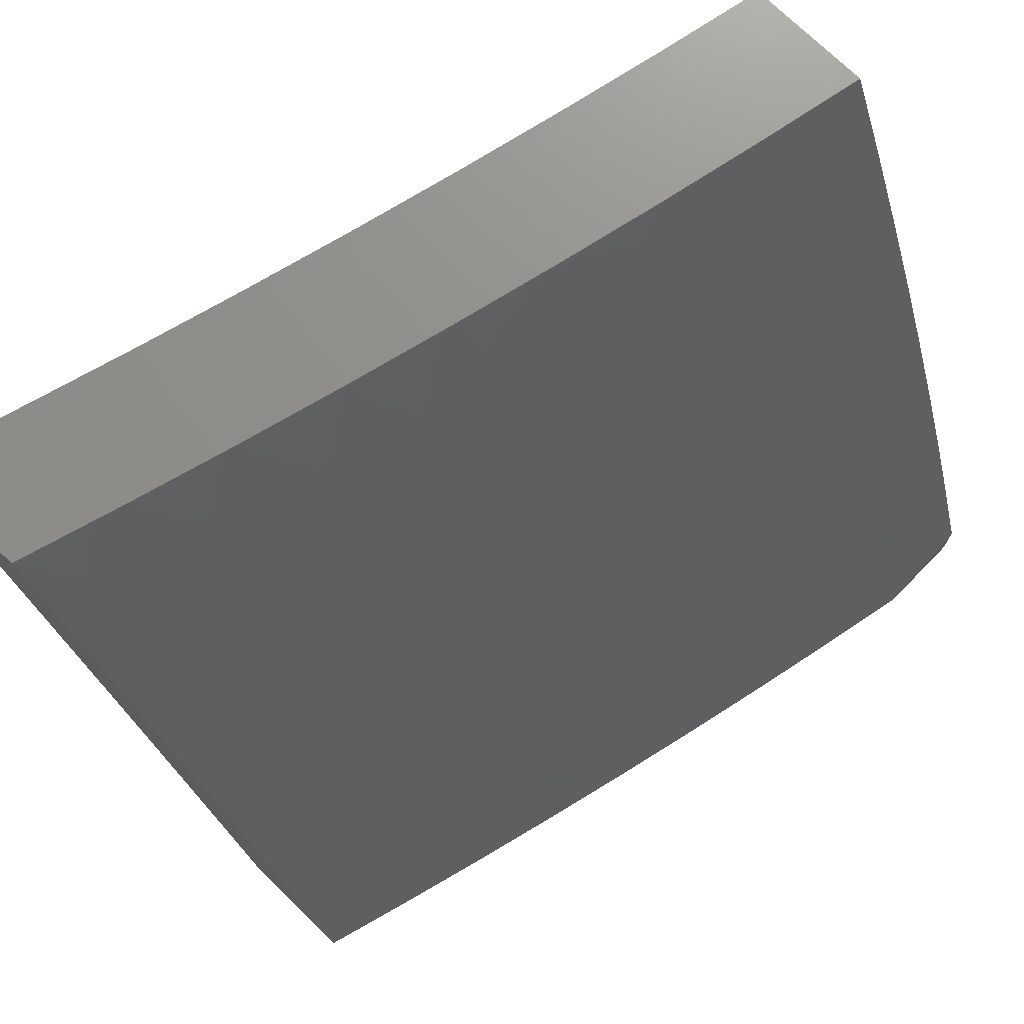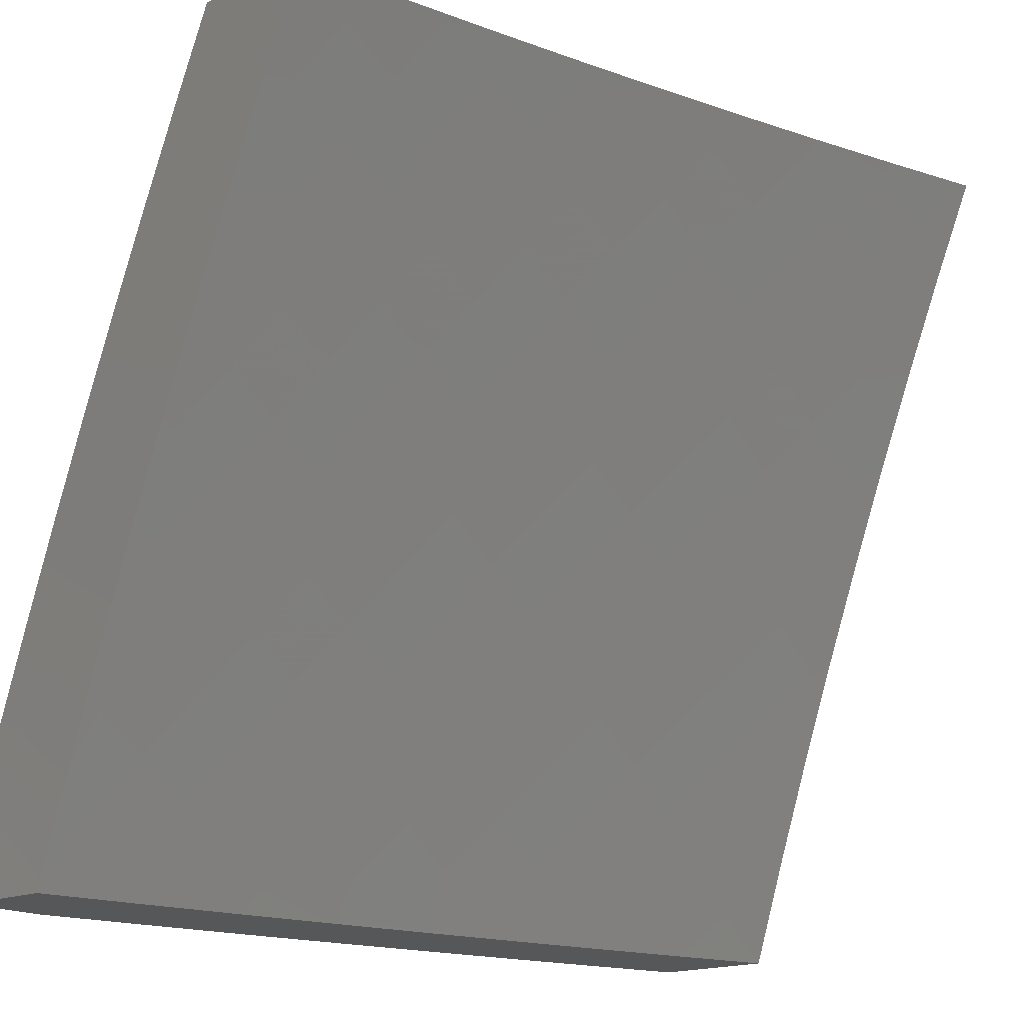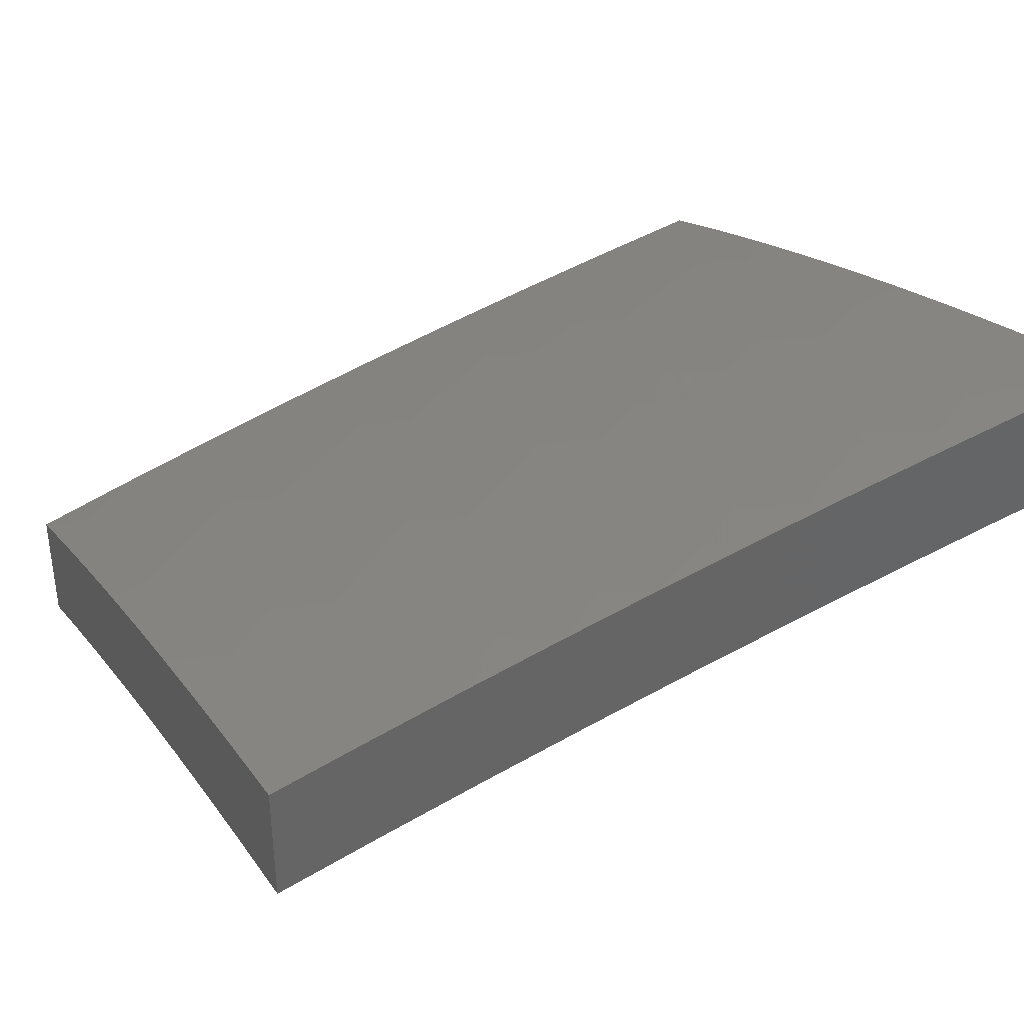
<metadata>
{"format":"stl","ext":"stl","renderer":"f3d","projection":"perspective","resolution":1024,"background":"white","views":[{"elev":73.2,"azim":-45.7,"up":"+Y"},{"elev":-17.3,"azim":130.4,"up":"+Y"},{"elev":38.1,"azim":-24.3,"up":"+Z"}]}
</metadata>
<code>
# stl→obj: 335 verts, 666 faces
v -2.054 3.035 11
v -2.129 3.086 10.97
v -2.107 3 11
v -2.192 3.044 10.97
v -2.22 3 10.98
v -2.304 3.068 10.94
v -2.332 3 10.95
v -2.366 3.022 10.94
v -2.444 3 10.93
v -2.418 3.088 10.9
v -2.481 3.04 10.9
v -2.47 3.155 10.87
v -2.534 3.105 10.87
v -2.522 3.221 10.84
v -2.587 3.17 10.84
v -2.573 3.286 10.8
v -2.64 3.235 10.8
v -2.625 3.352 10.77
v -2.693 3.3 10.77
v -2.676 3.418 10.73
v -2.746 3.365 10.73
v -2.728 3.484 10.69
v -2.799 3.429 10.69
v -2.779 3.549 10.65
v -2.851 3.494 10.65
v -2.83 3.614 10.62
v -2.904 3.558 10.62
v -2.881 3.679 10.58
v -2.956 3.622 10.58
v -3 3.63 10.56
v -3 3.505 10.61
v -2.066 3.127 10.97
v -2 3.069 11
v -2.001 3.167 10.97
v -2 3.187 10.96
v -2.046 3.238 10.94
v -2 3.305 10.92
v -2.091 3.309 10.9
v -2.023 3.349 10.9
v -2.067 3.421 10.87
v -2 3.422 10.88
v -2.039 3.532 10.84
v -2 3.539 10.84
v -2.081 3.605 10.8
v -2.007 3.644 10.8
v -2.048 3.717 10.77
v -2 3.655 10.8
v -2 3.77 10.75
v -2 3.885 10.71
v -2.011 3.829 10.73
v -2.088 3.79 10.73
v -2.122 3.677 10.77
v -2.153 3.564 10.8
v -2.11 3.492 10.84
v -2.181 3.45 10.84
v -2.136 3.38 10.87
v -2.204 3.337 10.87
v -2.158 3.268 10.9
v -2.224 3.225 10.9
v -2.177 3.156 10.94
v -2.241 3.113 10.94
v -2.05 3.903 10.69
v -2 4 10.66
v -2.088 3.976 10.65
v -2.126 4 10.64
v -2.168 3.935 10.65
v -2.252 4 10.61
v -2.247 3.893 10.65
v -2.288 3.964 10.62
v -2.325 3.848 10.65
v -2.368 3.919 10.62
v -2.403 3.802 10.65
v -2.447 3.872 10.62
v -2.48 3.755 10.65
v -2.526 3.824 10.62
v -2.556 3.706 10.65
v -2.603 3.774 10.62
v -2.631 3.655 10.65
v -2.68 3.722 10.62
v -2.706 3.603 10.65
v -2.755 3.669 10.62
v -2.378 4 10.58
v -2.411 3.99 10.58
v -2.503 4 10.55
v -2.491 3.942 10.58
v -2.571 3.893 10.58
v -2.616 3.962 10.54
v -2.628 4 10.52
v -2.697 3.91 10.54
v -2.744 3.978 10.49
v -2.776 3.856 10.54
v -2.824 3.923 10.49
v -2.855 3.801 10.54
v -2.904 3.867 10.49
v -2.932 3.744 10.54
v -2.983 3.809 10.49
v -3 3.754 10.51
v -3 3.877 10.46
v -2.953 3.933 10.45
v -2.872 3.99 10.45
v -2.876 4 10.45
v -2.752 4 10.48
v -3 4 10.41
v -2.805 3.735 10.58
v -2.728 3.789 10.58
v -2.65 3.842 10.58
v -3 3.379 10.65
v -2.976 3.5 10.62
v -3 3.253 10.7
v -2.993 3.379 10.65
v -2.922 3.437 10.65
v -3 3.127 10.74
v -2.948 3.197 10.73
v -2.882 3.254 10.73
v -2.937 3.316 10.69
v -2.869 3.374 10.69
v -3 3 10.78
v -2.956 3.078 10.77
v -2.892 3.135 10.77
v -2.827 3.191 10.77
v -2.815 3.31 10.73
v -2.898 3.017 10.8
v -2.889 3 10.81
v -2.835 3.074 10.8
v -2.779 3 10.84
v -2.778 3.012 10.84
v -2.667 3 10.87
v -2.716 3.066 10.84
v -2.66 3.003 10.87
v -2.652 3.119 10.84
v -2.598 3.055 10.87
v -2.556 3 10.9
v -2.112 3.198 10.94
v -2.272 3.294 10.87
v -2.29 3.181 10.9
v -2.339 3.249 10.87
v -2.354 3.135 10.9
v -2.405 3.202 10.87
v -2.319 3.363 10.84
v -2.388 3.317 10.84
v -2.455 3.269 10.84
v -2.25 3.407 10.84
v -2.296 3.477 10.8
v -2.367 3.432 10.8
v -2.342 3.547 10.77
v -2.414 3.5 10.77
v -2.388 3.616 10.73
v -2.462 3.569 10.73
v -2.434 3.686 10.69
v -2.509 3.637 10.69
v -2.437 3.385 10.8
v -2.505 3.336 10.8
v -2.485 3.452 10.77
v -2.556 3.403 10.77
v -2.534 3.52 10.73
v -2.606 3.47 10.73
v -2.583 3.588 10.69
v -2.656 3.536 10.69
v -2.225 3.521 10.8
v -2.27 3.592 10.77
v -2.314 3.662 10.73
v -2.359 3.732 10.69
v -2.196 3.635 10.77
v -2.239 3.706 10.73
v -2.282 3.777 10.69
v -2.164 3.749 10.73
v -2.205 3.821 10.69
v -2.128 3.863 10.69
v -2.76 3.246 10.77
v -2.706 3.183 10.8
v -2.771 3.129 10.8
v -2.126 3 10.85
v -2.098 3.041 10.85
v -2 3 10.88
v -2.035 3.082 10.85
v -2 3.127 10.84
v -2.084 3.155 10.81
v -2.019 3.195 10.81
v -2.132 3.228 10.78
v -2.066 3.269 10.78
v -2.18 3.301 10.74
v -2.113 3.343 10.74
v -2.228 3.374 10.71
v -2.159 3.417 10.71
v -2.277 3.447 10.67
v -2.206 3.491 10.67
v -2.325 3.52 10.63
v -2.252 3.564 10.63
v -2.373 3.592 10.59
v -2.299 3.638 10.59
v -2.42 3.665 10.56
v -2.345 3.711 10.56
v -2.468 3.737 10.52
v -2.392 3.784 10.52
v -2.516 3.809 10.47
v -2.438 3.857 10.47
v -2.563 3.881 10.43
v -2.484 3.93 10.43
v -2.611 3.953 10.39
v -2.503 4 10.4
v -2.628 4 10.37
v -2.691 3.901 10.39
v -2.74 3.972 10.35
v -2.82 3.917 10.35
v -2.753 4 10.33
v -2.87 3.987 10.3
v -2.877 4 10.29
v -2.951 3.93 10.3
v -3 4 10.26
v -3 3.877 10.31
v -2.9 3.861 10.35
v -2.978 3.804 10.35
v -2.925 3.736 10.39
v -3 3.754 10.36
v -3 3.63 10.41
v -2.947 3.611 10.43
v -3 3.505 10.46
v -2.892 3.544 10.47
v -2.965 3.487 10.47
v -2.838 3.477 10.52
v -2.909 3.421 10.52
v -2.783 3.41 10.56
v -2.852 3.355 10.56
v -2.728 3.342 10.59
v -2.796 3.288 10.59
v -2.673 3.275 10.63
v -2.74 3.222 10.63
v -2.618 3.207 10.67
v -2.683 3.155 10.67
v -2.562 3.14 10.71
v -2.626 3.089 10.71
v -2.507 3.072 10.74
v -2.569 3.022 10.74
v -2.503 3 10.77
v -2.628 3 10.73
v -2.211 3.071 10.81
v -2.252 3 10.83
v -2.273 3.028 10.81
v -2.378 3 10.8
v -2.326 3.098 10.78
v -2.389 3.051 10.78
v -2.378 3.168 10.74
v -2.443 3.12 10.74
v -2.431 3.238 10.71
v -2.497 3.189 10.71
v -2.483 3.308 10.67
v -2.551 3.258 10.67
v -2.536 3.377 10.63
v -2.605 3.327 10.63
v -2.588 3.447 10.59
v -2.659 3.395 10.59
v -2.64 3.516 10.56
v -2.712 3.464 10.56
v -2.692 3.586 10.52
v -2.766 3.532 10.52
v -2.745 3.655 10.47
v -2.819 3.6 10.47
v -2.796 3.724 10.43
v -2.872 3.668 10.43
v -2.848 3.793 10.39
v -2.451 3.004 10.78
v -2.752 3 10.7
v -2.689 3.036 10.71
v -2.876 3 10.67
v -2.811 3.047 10.67
v -2.747 3.102 10.67
v -3 3 10.63
v -2.933 3.054 10.63
v -2.87 3.112 10.63
v -2.994 3.117 10.59
v -3 3.127 10.59
v -2.929 3.176 10.59
v -2.988 3.24 10.56
v -2.863 3.233 10.59
v -2.921 3.298 10.56
v -3 3.254 10.55
v -2.978 3.363 10.52
v -3 3.38 10.5
v -2.403 3.978 10.43
v -2.378 4 10.43
v -2.359 3.904 10.47
v -2.279 3.949 10.47
v -2.236 3.874 10.52
v -2.158 3.916 10.52
v -2.116 3.841 10.56
v -2.038 3.881 10.56
v -2.074 3.765 10.59
v -2 3.754 10.61
v -2.032 3.688 10.63
v -2 3.63 10.66
v -2.106 3.649 10.63
v -2.063 3.573 10.67
v -2.18 3.607 10.63
v -2.135 3.533 10.67
v -2.252 4 10.46
v -2.199 3.992 10.47
v -2.126 4 10.49
v -2.078 3.957 10.52
v -2 4 10.51
v -2 3.877 10.56
v -2 3.505 10.71
v -2.019 3.498 10.71
v -2.089 3.458 10.71
v -2 3.379 10.75
v -2.044 3.383 10.74
v -2 3.253 10.8
v -2.642 3.83 10.43
v -2.77 3.848 10.39
v -2.72 3.778 10.43
v -2.593 3.759 10.47
v -2.669 3.708 10.47
v -2.544 3.688 10.52
v -2.619 3.638 10.52
v -2.495 3.617 10.56
v -2.568 3.567 10.56
v -2.445 3.545 10.59
v -2.517 3.497 10.59
v -2.396 3.474 10.63
v -2.466 3.426 10.63
v -2.346 3.402 10.67
v -2.416 3.355 10.67
v -2.297 3.33 10.71
v -2.364 3.284 10.71
v -2.247 3.258 10.74
v -2.313 3.213 10.74
v -2.197 3.186 10.78
v -2.262 3.142 10.78
v -2.148 3.114 10.81
v -2.805 3.167 10.63
v -2.314 3.83 10.52
v -2.269 3.756 10.56
v -2.193 3.799 10.56
v -2.225 3.682 10.59
v -2.15 3.724 10.59
v -2 3 11
f 1 2 3
f 3 2 4
f 3 4 5
f 5 4 6
f 5 6 7
f 7 6 8
f 7 8 9
f 9 8 10
f 9 10 11
f 11 10 12
f 11 12 13
f 13 12 14
f 13 14 15
f 15 14 16
f 15 16 17
f 17 16 18
f 17 18 19
f 19 18 20
f 19 20 21
f 21 20 22
f 21 22 23
f 23 22 24
f 23 24 25
f 25 24 26
f 25 26 27
f 27 26 28
f 27 28 29
f 29 28 30
f 29 30 31
f 2 1 32
f 32 1 33
f 32 33 34
f 34 33 35
f 34 35 36
f 36 35 37
f 36 37 38
f 38 37 39
f 38 39 40
f 40 39 41
f 40 41 42
f 42 41 43
f 42 43 44
f 44 43 45
f 44 45 46
f 46 45 47
f 46 47 48
f 37 41 39
f 43 47 45
f 49 50 48
f 48 50 51
f 48 51 46
f 46 51 52
f 46 52 44
f 44 52 53
f 44 53 54
f 54 53 55
f 54 55 56
f 56 55 57
f 56 57 58
f 58 57 59
f 58 59 60
f 60 59 61
f 60 61 4
f 4 61 6
f 50 49 62
f 62 49 63
f 62 63 64
f 64 63 65
f 64 65 66
f 66 65 67
f 66 67 68
f 68 67 69
f 68 69 70
f 70 69 71
f 70 71 72
f 72 71 73
f 72 73 74
f 74 73 75
f 74 75 76
f 76 75 77
f 76 77 78
f 78 77 79
f 78 79 80
f 80 79 81
f 80 81 24
f 24 81 26
f 67 82 69
f 69 82 71
f 71 82 83
f 83 82 84
f 83 84 85
f 85 84 86
f 85 86 75
f 75 86 77
f 86 84 87
f 87 84 88
f 87 88 89
f 89 88 90
f 89 90 91
f 91 90 92
f 91 92 93
f 93 92 94
f 93 94 95
f 95 94 96
f 95 96 97
f 97 96 98
f 98 96 94
f 98 94 99
f 99 94 100
f 99 100 101
f 101 100 92
f 101 92 102
f 102 92 90
f 102 90 88
f 101 103 99
f 99 103 98
f 97 30 95
f 95 30 28
f 95 28 93
f 93 28 104
f 93 104 91
f 91 104 105
f 91 105 89
f 89 105 106
f 89 106 87
f 87 106 86
f 107 108 31
f 31 108 27
f 31 27 29
f 109 110 107
f 107 110 111
f 107 111 108
f 108 111 27
f 112 113 109
f 109 113 114
f 109 114 115
f 115 114 116
f 115 116 111
f 111 116 25
f 111 25 27
f 117 118 112
f 112 118 119
f 112 119 113
f 113 119 120
f 113 120 114
f 114 120 121
f 114 121 116
f 116 121 23
f 116 23 25
f 118 117 122
f 122 117 123
f 122 123 124
f 124 123 125
f 124 125 126
f 126 125 127
f 126 127 128
f 128 127 129
f 128 129 130
f 130 129 131
f 130 131 15
f 15 131 13
f 127 132 129
f 129 132 131
f 9 11 132
f 132 11 13
f 132 13 131
f 4 2 60
f 60 2 133
f 60 133 58
f 58 133 38
f 58 38 56
f 56 38 40
f 56 40 54
f 54 40 42
f 54 42 44
f 59 134 135
f 135 134 136
f 135 136 137
f 137 136 138
f 137 138 10
f 10 138 12
f 134 139 136
f 136 139 140
f 136 140 138
f 138 140 141
f 138 141 12
f 12 141 14
f 59 57 134
f 134 57 142
f 134 142 139
f 139 142 143
f 139 143 144
f 144 143 145
f 144 145 146
f 146 145 147
f 146 147 148
f 148 147 149
f 148 149 150
f 150 149 74
f 150 74 76
f 139 144 140
f 140 144 151
f 140 151 141
f 141 151 152
f 141 152 14
f 14 152 16
f 144 146 151
f 151 146 153
f 151 153 152
f 152 153 154
f 152 154 16
f 16 154 18
f 146 148 153
f 153 148 155
f 153 155 154
f 154 155 156
f 154 156 18
f 18 156 20
f 148 150 155
f 155 150 157
f 155 157 156
f 156 157 158
f 156 158 20
f 20 158 22
f 150 76 157
f 157 76 78
f 157 78 158
f 158 78 80
f 158 80 22
f 22 80 24
f 77 106 79
f 79 106 105
f 79 105 81
f 81 105 104
f 81 104 26
f 26 104 28
f 106 77 86
f 94 92 100
f 6 61 135
f 135 61 59
f 6 135 137
f 2 32 133
f 133 32 36
f 133 36 38
f 34 36 32
f 57 55 142
f 142 55 159
f 142 159 143
f 143 159 160
f 143 160 145
f 145 160 161
f 145 161 147
f 147 161 162
f 147 162 149
f 149 162 72
f 149 72 74
f 85 75 73
f 55 53 159
f 159 53 163
f 159 163 160
f 160 163 164
f 160 164 161
f 161 164 165
f 161 165 162
f 162 165 70
f 162 70 72
f 83 85 73
f 83 73 71
f 53 52 163
f 163 52 166
f 163 166 164
f 164 166 167
f 164 167 165
f 165 167 68
f 165 68 70
f 52 51 166
f 166 51 168
f 166 168 167
f 167 168 66
f 167 66 68
f 64 66 168
f 50 62 51
f 51 62 168
f 62 64 168
f 8 6 137
f 8 137 10
f 23 121 21
f 21 121 169
f 21 169 19
f 19 169 170
f 19 170 17
f 17 170 130
f 17 130 15
f 121 120 169
f 169 120 171
f 169 171 170
f 170 171 128
f 170 128 130
f 109 115 110
f 110 115 111
f 120 119 171
f 171 119 124
f 171 124 128
f 128 124 126
f 122 124 118
f 118 124 119
f 172 173 174
f 174 173 175
f 174 175 176
f 176 175 177
f 176 177 178
f 178 177 179
f 178 179 180
f 180 179 181
f 180 181 182
f 182 181 183
f 182 183 184
f 184 183 185
f 184 185 186
f 186 185 187
f 186 187 188
f 188 187 189
f 188 189 190
f 190 189 191
f 190 191 192
f 192 191 193
f 192 193 194
f 194 193 195
f 194 195 196
f 196 195 197
f 196 197 198
f 198 197 199
f 198 199 200
f 200 199 201
f 201 199 202
f 201 202 203
f 203 202 204
f 203 204 205
f 205 204 206
f 205 206 207
f 207 206 208
f 207 208 209
f 209 208 210
f 210 208 211
f 210 211 212
f 212 211 213
f 212 213 214
f 214 213 215
f 215 213 216
f 215 216 217
f 217 216 218
f 217 218 219
f 219 218 220
f 219 220 221
f 221 220 222
f 221 222 223
f 223 222 224
f 223 224 225
f 225 224 226
f 225 226 227
f 227 226 228
f 227 228 229
f 229 228 230
f 229 230 231
f 231 230 232
f 231 232 233
f 233 232 234
f 233 234 235
f 173 172 236
f 236 172 237
f 236 237 238
f 238 237 239
f 238 239 240
f 240 239 241
f 240 241 242
f 242 241 243
f 242 243 244
f 244 243 245
f 244 245 246
f 246 245 247
f 246 247 248
f 248 247 249
f 248 249 250
f 250 249 251
f 250 251 252
f 252 251 253
f 252 253 254
f 254 253 255
f 254 255 256
f 256 255 257
f 256 257 258
f 258 257 259
f 258 259 260
f 260 259 213
f 260 213 211
f 241 239 261
f 261 239 234
f 261 234 232
f 262 263 235
f 235 263 231
f 235 231 233
f 264 265 262
f 262 265 266
f 262 266 263
f 263 266 231
f 267 268 264
f 264 268 269
f 264 269 265
f 265 269 266
f 268 267 270
f 270 267 271
f 270 271 272
f 272 271 273
f 272 273 274
f 274 273 275
f 274 275 225
f 225 275 223
f 271 276 273
f 273 276 275
f 275 276 277
f 277 276 278
f 277 278 221
f 221 278 219
f 278 217 219
f 214 210 212
f 205 201 203
f 198 200 279
f 279 200 280
f 279 280 281
f 281 280 282
f 281 282 283
f 283 282 284
f 283 284 285
f 285 284 286
f 285 286 287
f 287 286 288
f 287 288 289
f 289 288 290
f 289 290 291
f 291 290 292
f 291 292 293
f 293 292 294
f 293 294 188
f 188 294 186
f 280 295 282
f 282 295 296
f 282 296 284
f 284 296 297
f 284 297 298
f 298 297 299
f 298 299 300
f 295 297 296
f 298 300 286
f 286 300 288
f 290 301 292
f 292 301 302
f 292 302 294
f 294 302 303
f 294 303 186
f 186 303 184
f 301 304 302
f 302 304 305
f 302 305 303
f 303 305 184
f 304 306 305
f 305 306 180
f 305 180 182
f 180 306 178
f 178 306 176
f 199 197 202
f 202 197 307
f 202 307 308
f 308 307 309
f 308 309 258
f 258 309 256
f 197 195 307
f 307 195 310
f 307 310 309
f 309 310 311
f 309 311 256
f 256 311 254
f 195 193 310
f 310 193 312
f 310 312 311
f 311 312 313
f 311 313 254
f 254 313 252
f 193 191 312
f 312 191 314
f 312 314 313
f 313 314 315
f 313 315 252
f 252 315 250
f 191 189 314
f 314 189 316
f 314 316 315
f 315 316 317
f 315 317 250
f 250 317 248
f 189 187 316
f 316 187 318
f 316 318 317
f 317 318 319
f 317 319 248
f 248 319 246
f 187 185 318
f 318 185 320
f 318 320 319
f 319 320 321
f 319 321 246
f 246 321 244
f 185 183 320
f 320 183 322
f 320 322 321
f 321 322 323
f 321 323 244
f 244 323 242
f 183 181 322
f 322 181 324
f 322 324 323
f 323 324 325
f 323 325 242
f 242 325 240
f 181 179 324
f 324 179 326
f 324 326 325
f 325 326 327
f 325 327 240
f 240 327 238
f 179 177 326
f 326 177 328
f 326 328 327
f 327 328 236
f 327 236 238
f 177 175 328
f 328 175 173
f 328 173 236
f 204 202 308
f 258 260 308
f 308 260 204
f 260 211 204
f 204 211 206
f 206 211 208
f 261 232 241
f 241 232 243
f 232 230 243
f 243 230 245
f 230 228 245
f 245 228 247
f 228 226 247
f 247 226 249
f 226 224 249
f 249 224 251
f 224 222 251
f 251 222 253
f 222 220 253
f 253 220 255
f 220 218 255
f 255 218 257
f 216 213 259
f 218 216 257
f 257 216 259
f 231 266 229
f 229 266 329
f 229 329 227
f 227 329 274
f 227 274 225
f 277 221 223
f 277 223 275
f 272 274 329
f 272 329 269
f 269 329 266
f 270 272 269
f 268 270 269
f 279 281 198
f 198 281 196
f 194 196 330
f 330 196 281
f 330 281 283
f 192 194 331
f 331 194 330
f 331 330 332
f 332 330 283
f 332 283 285
f 293 188 190
f 190 192 333
f 333 192 331
f 333 331 334
f 334 331 332
f 334 332 287
f 287 332 285
f 305 182 184
f 291 293 333
f 333 293 190
f 291 333 334
f 289 291 334
f 289 334 287
f 298 286 284
f 33 1 335
f 335 1 3
f 101 205 103
f 103 205 207
f 103 207 209
f 205 101 201
f 201 101 102
f 201 102 200
f 200 102 88
f 200 88 280
f 280 88 84
f 280 84 295
f 295 84 82
f 295 82 297
f 297 82 67
f 297 67 299
f 299 67 65
f 299 65 63
f 49 288 63
f 63 288 300
f 63 300 299
f 288 49 290
f 290 49 48
f 290 48 301
f 301 48 47
f 301 47 43
f 301 43 304
f 304 43 41
f 304 41 306
f 306 41 37
f 306 37 176
f 176 37 35
f 176 35 174
f 174 35 33
f 174 33 335
f 335 3 174
f 174 3 5
f 174 5 172
f 172 5 7
f 172 7 237
f 237 7 9
f 237 9 239
f 239 9 132
f 239 132 127
f 239 127 234
f 234 127 125
f 234 125 235
f 235 125 123
f 235 123 262
f 262 123 117
f 262 117 264
f 264 117 267
f 117 112 267
f 267 112 109
f 267 109 271
f 271 109 107
f 271 107 276
f 276 107 31
f 276 31 278
f 278 31 30
f 278 30 217
f 217 30 97
f 217 97 215
f 215 97 98
f 215 98 214
f 214 98 103
f 214 103 210
f 210 103 209

</code>
